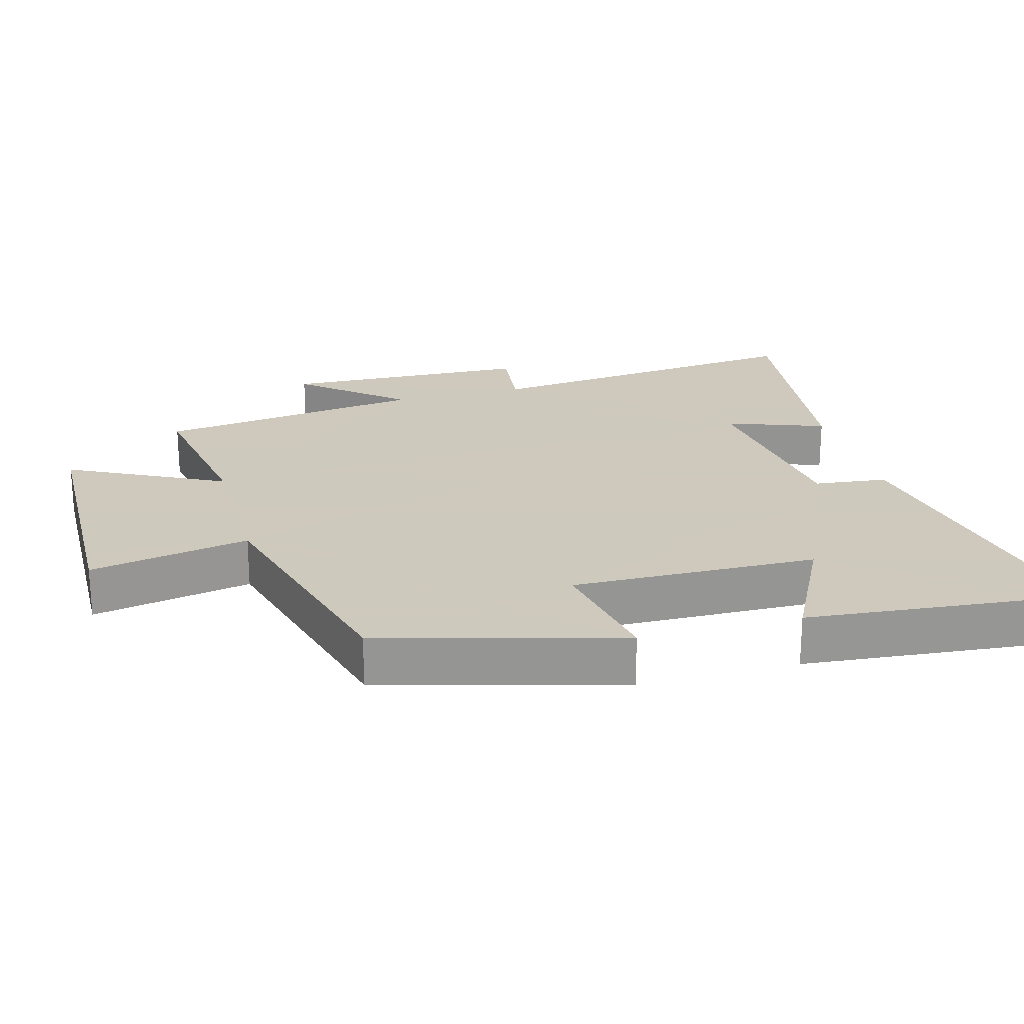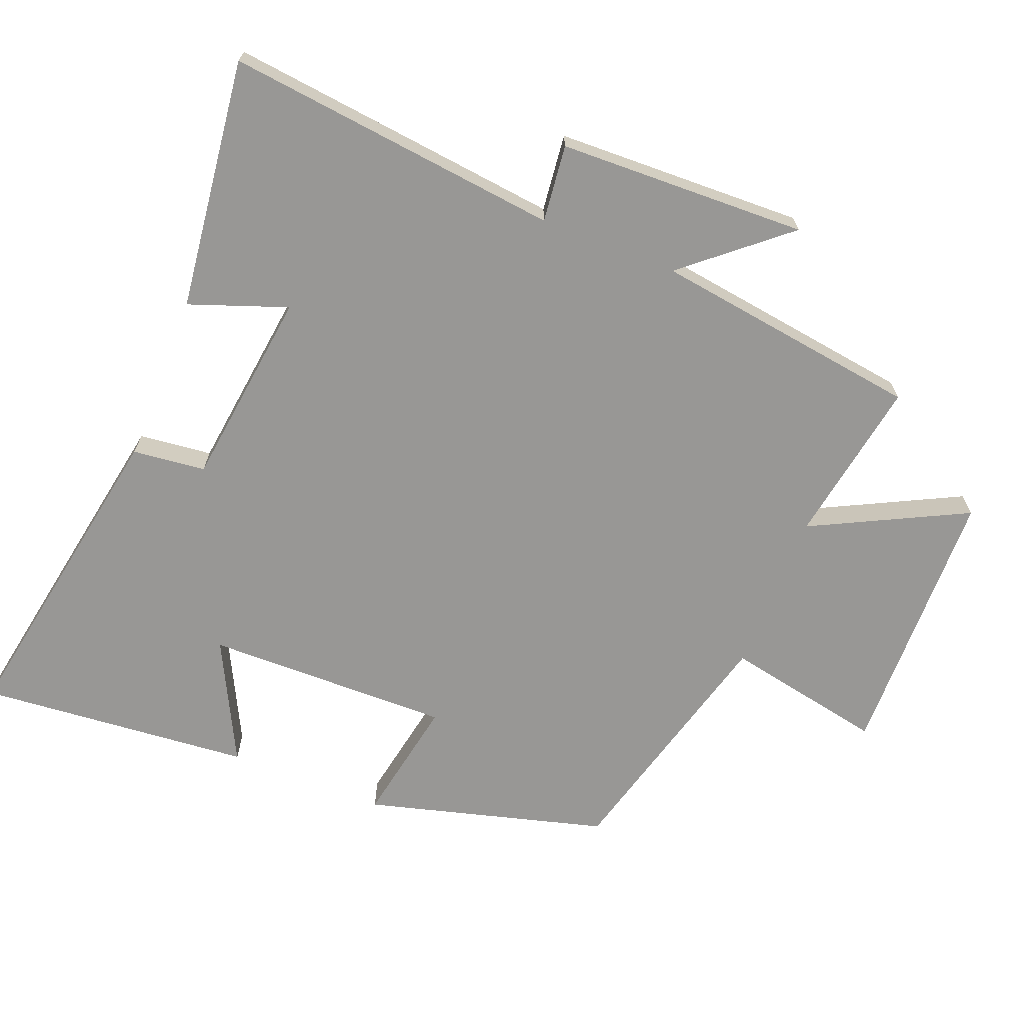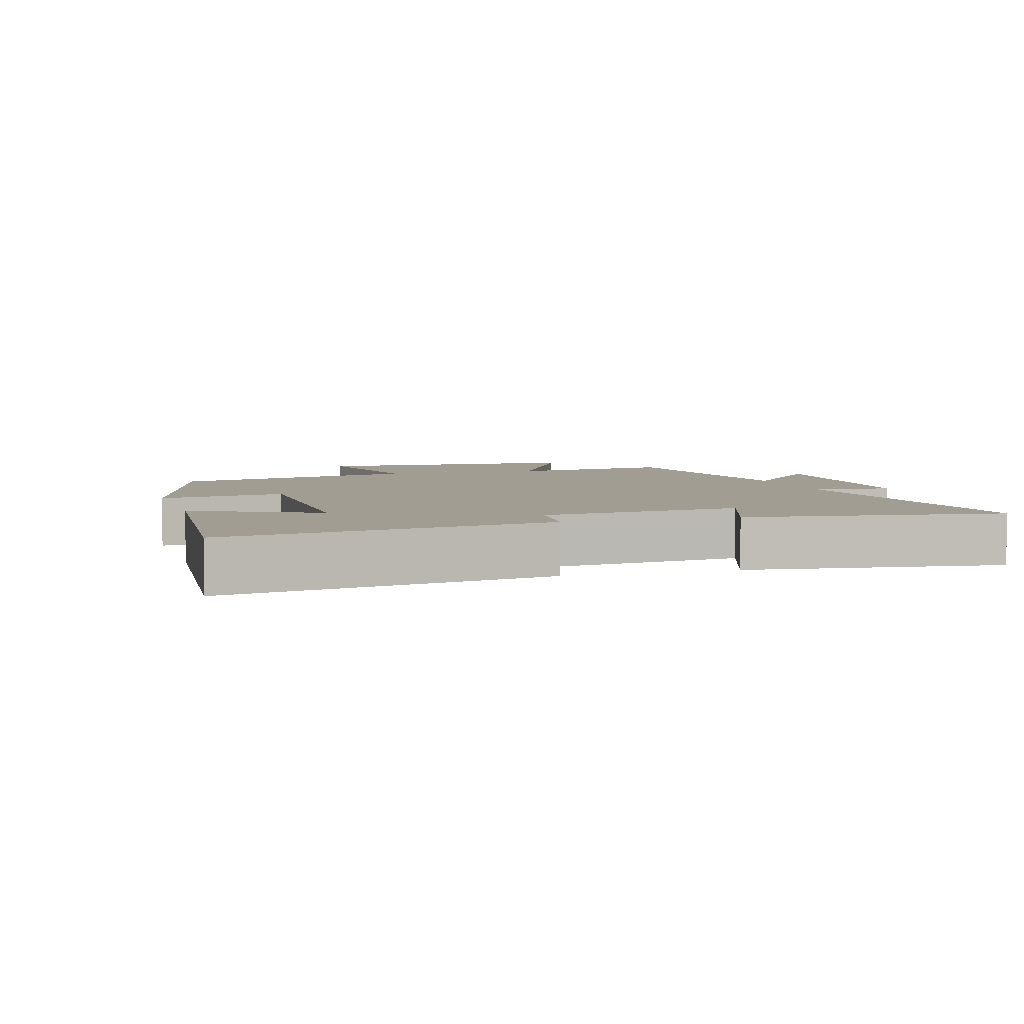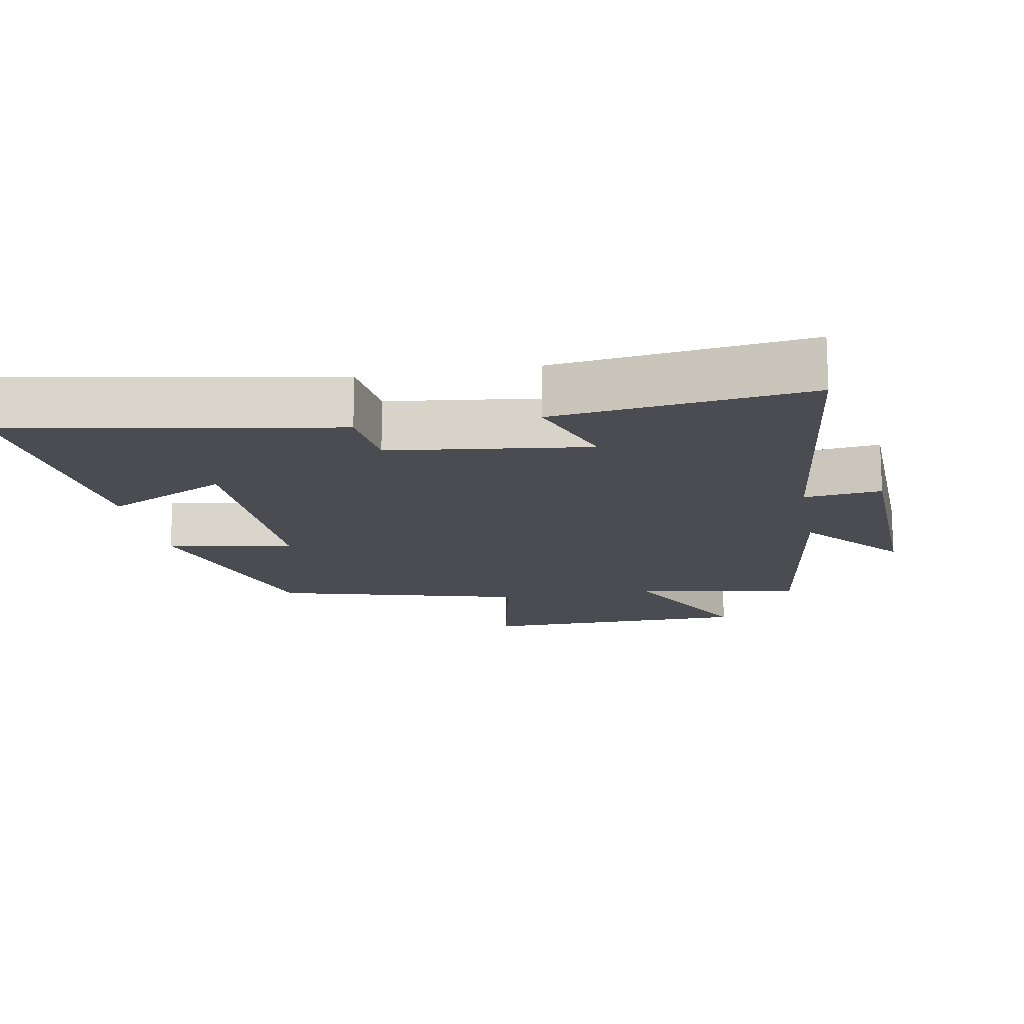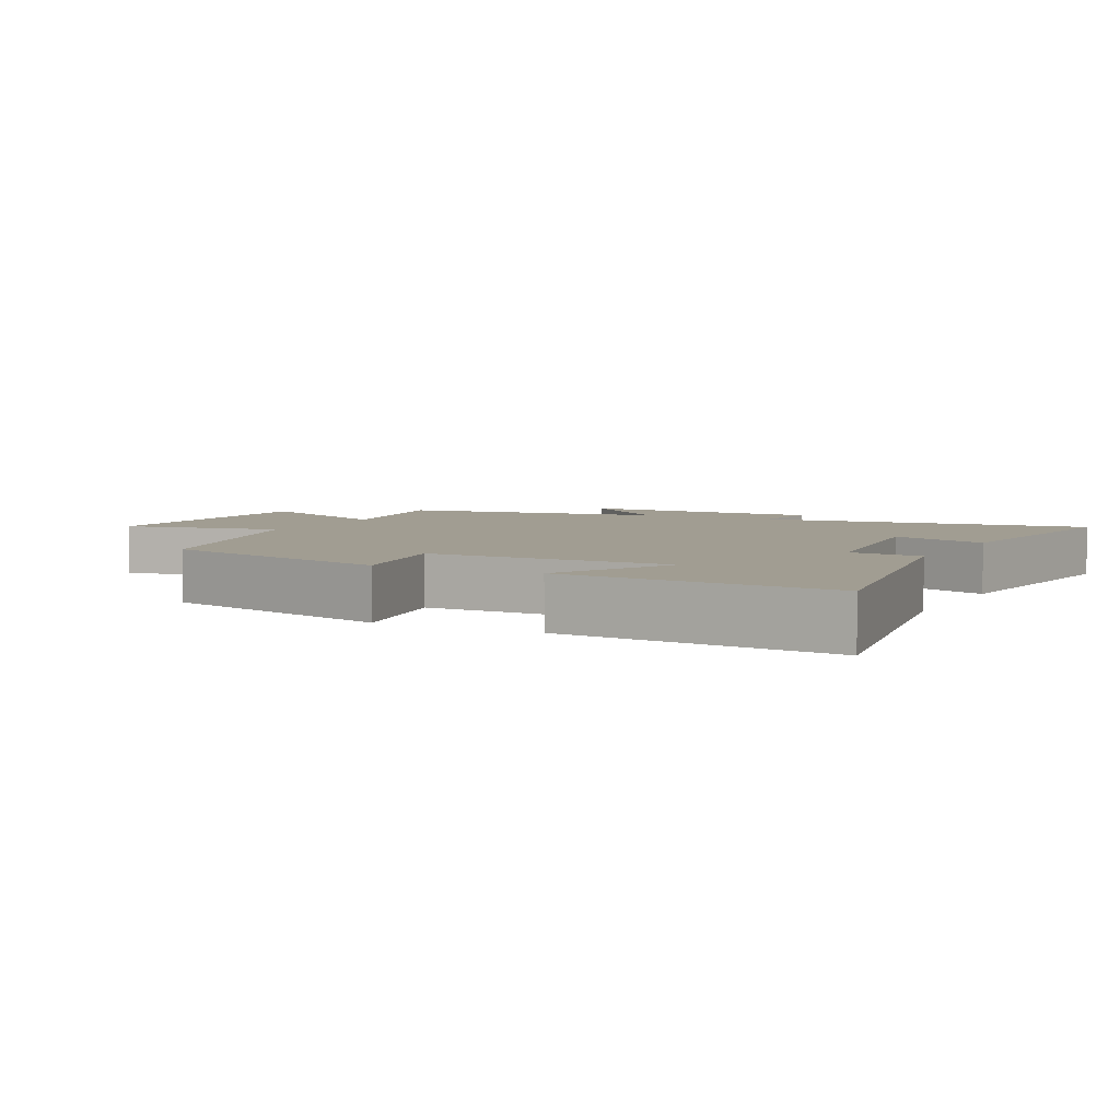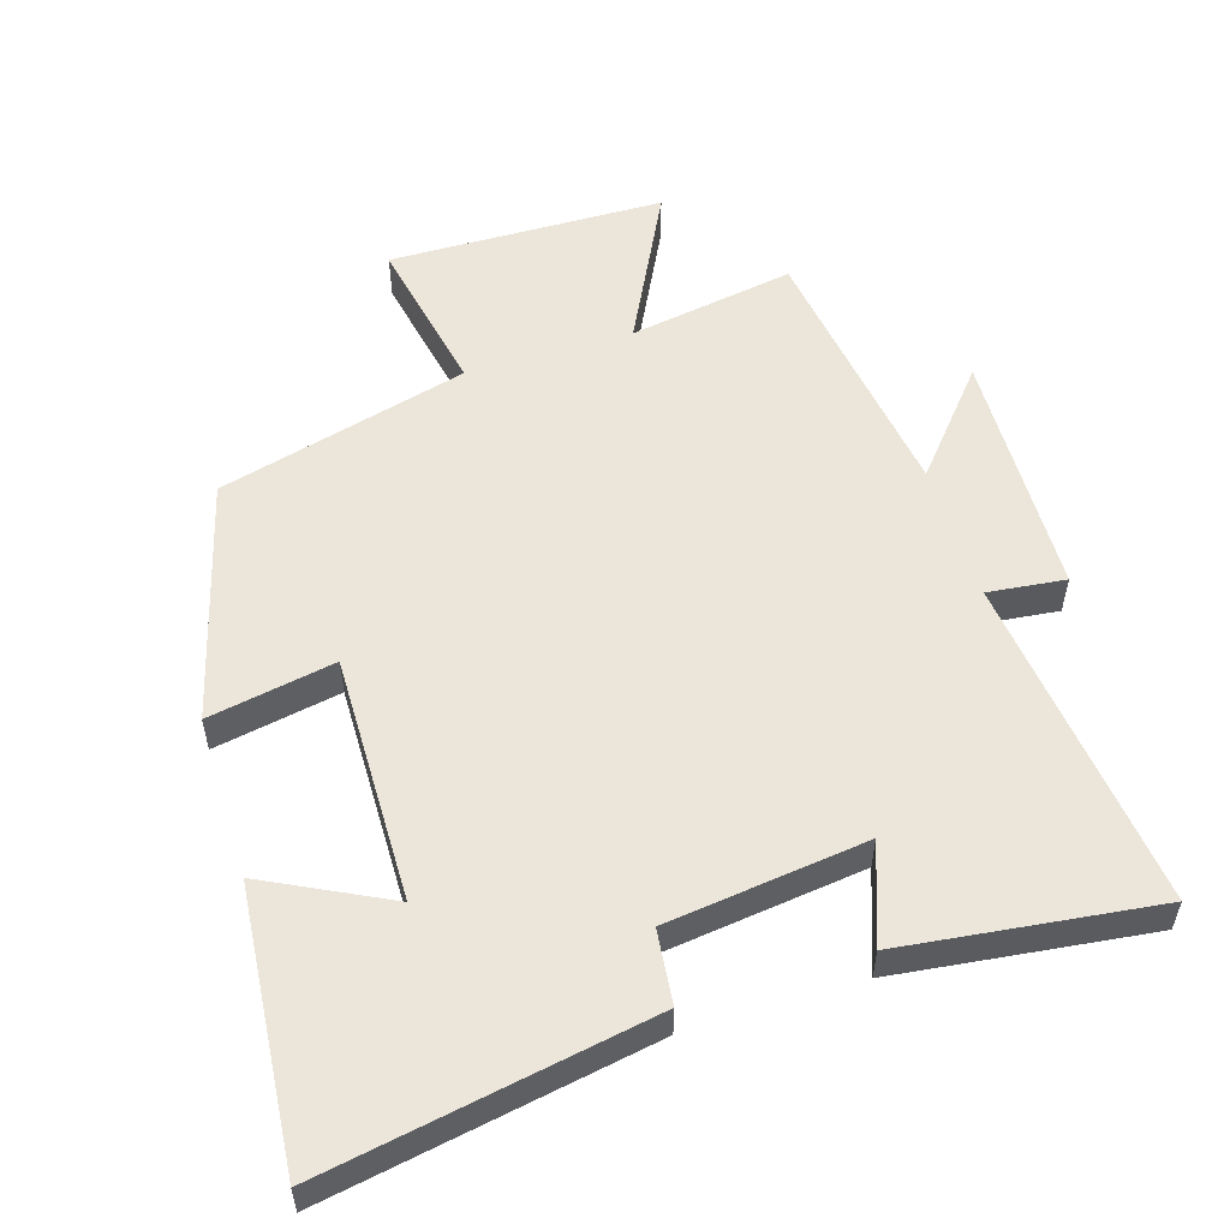
<metadata>
{"format":"obj","ext":"obj","renderer":"f3d","projection":"perspective","resolution":1024,"background":"white","views":[{"elev":22.6,"azim":74.7,"up":"+Y"},{"elev":-68.2,"azim":-111.7,"up":"+Y"},{"elev":4.7,"azim":163.3,"up":"+Y"},{"elev":-15.3,"azim":-169.8,"up":"+Y"},{"elev":4.8,"azim":117.2,"up":"+Y"},{"elev":54.6,"azim":162.7,"up":"+Y"}]}
</metadata>
<code>
v 0.536 0.07 -0.584
v 0.063 0.07 -0.5
v 0.051 0.07 -0.393
v -0.239 0.07 -0.357
v -0.187 0.07 -0.5
v -0.555 0.07 -0.546
v -0.5 0.07 -0.056
v -0.613 0.07 -0.069
v -0.625 0.07 0.295
v -0.5 0.07 0.148
v -0.445 0.07 0.541
v -0.203 0.07 0.5
v -0.317 0.07 0.726
v 0.085 0.07 0.734
v 0.039 0.07 0.5
v 0.404 0.07 0.403
v 0.5 0.07 0.052
v 0.316 0.07 0.086
v 0.322 0.07 -0.274
v 0.5 0.07 -0.184
v 0.536 0 -0.584
v 0.063 0 -0.5
v 0.051 0 -0.393
v -0.239 0 -0.357
v -0.187 0 -0.5
v -0.555 0 -0.546
v -0.5 0 -0.056
v -0.613 0 -0.069
v -0.625 0 0.295
v -0.5 0 0.148
v -0.445 0 0.541
v -0.203 0 0.5
v -0.317 0 0.726
v 0.085 0 0.734
v 0.039 0 0.5
v 0.404 0 0.403
v 0.5 0 0.052
v 0.316 0 0.086
v 0.322 0 -0.274
v 0.5 0 -0.184
f 19 20 1 2
f 18 19 2 3
f 15 16 17 18
f 15 18 3 4
f 12 13 14 15
f 12 15 4
f 10 11 12 4
f 7 8 9 10
f 7 10 4 5
f 5 6 7
f 22 21 40 39
f 23 22 39 38
f 38 37 36 35
f 24 23 38 35
f 35 34 33 32
f 24 35 32
f 24 32 31 30
f 30 29 28 27
f 25 24 30 27
f 27 26 25
f 1 21 22 2
f 2 22 23 3
f 3 23 24 4
f 4 24 25 5
f 5 25 26 6
f 6 26 27 7
f 7 27 28 8
f 8 28 29 9
f 9 29 30 10
f 10 30 31 11
f 11 31 32 12
f 12 32 33 13
f 13 33 34 14
f 14 34 35 15
f 15 35 36 16
f 16 36 37 17
f 17 37 38 18
f 18 38 39 19
f 19 39 40 20
f 20 40 21 1

</code>
